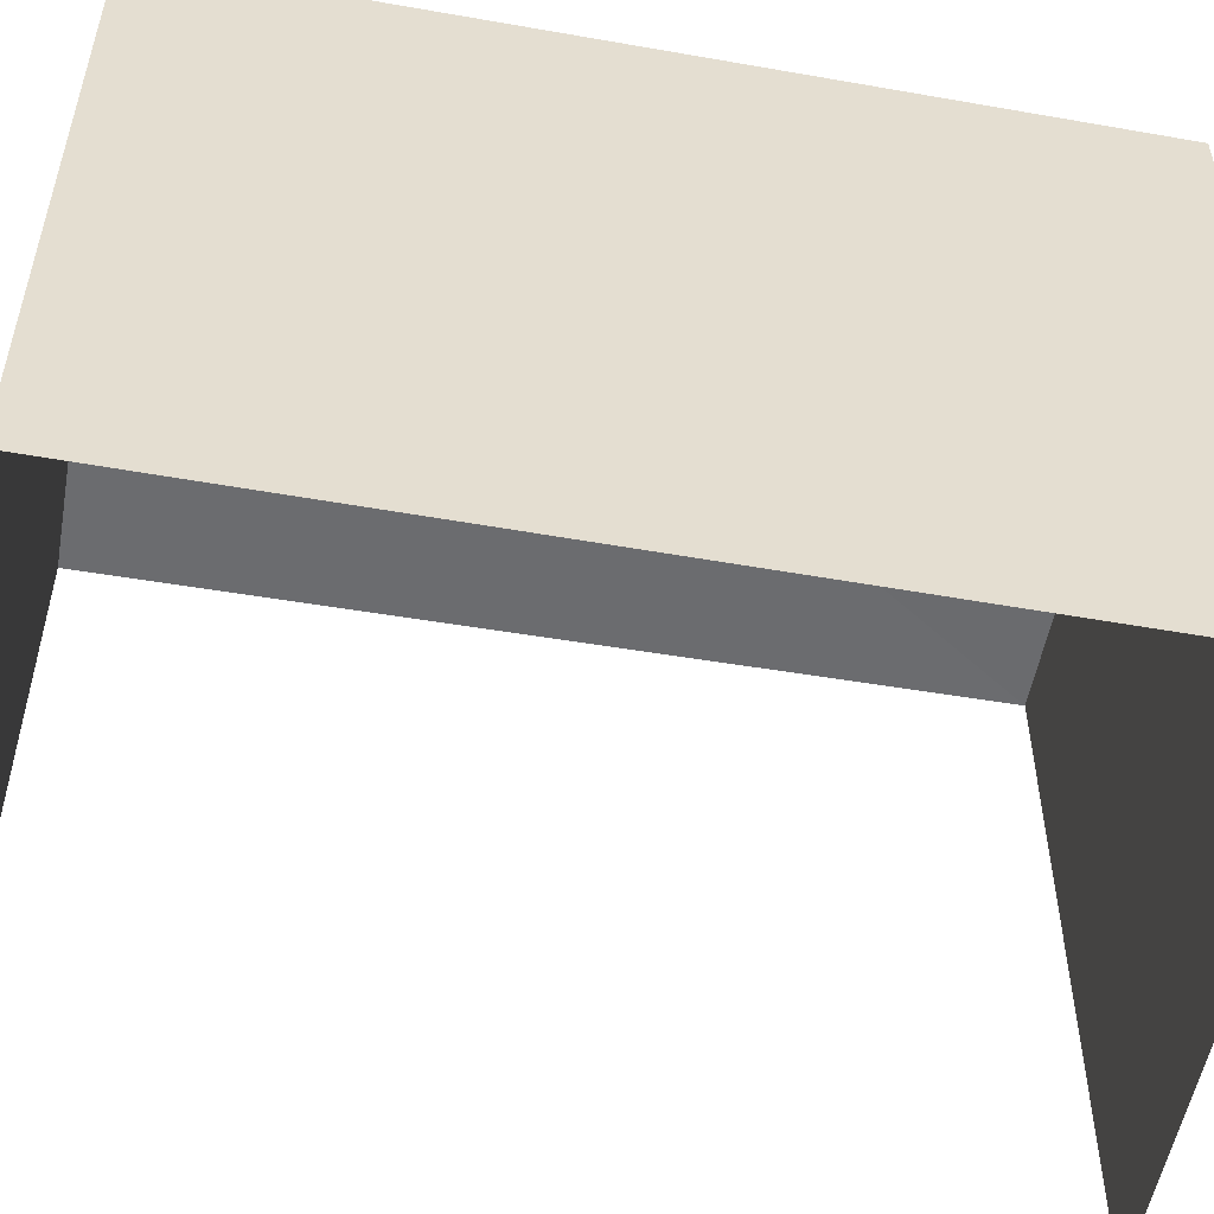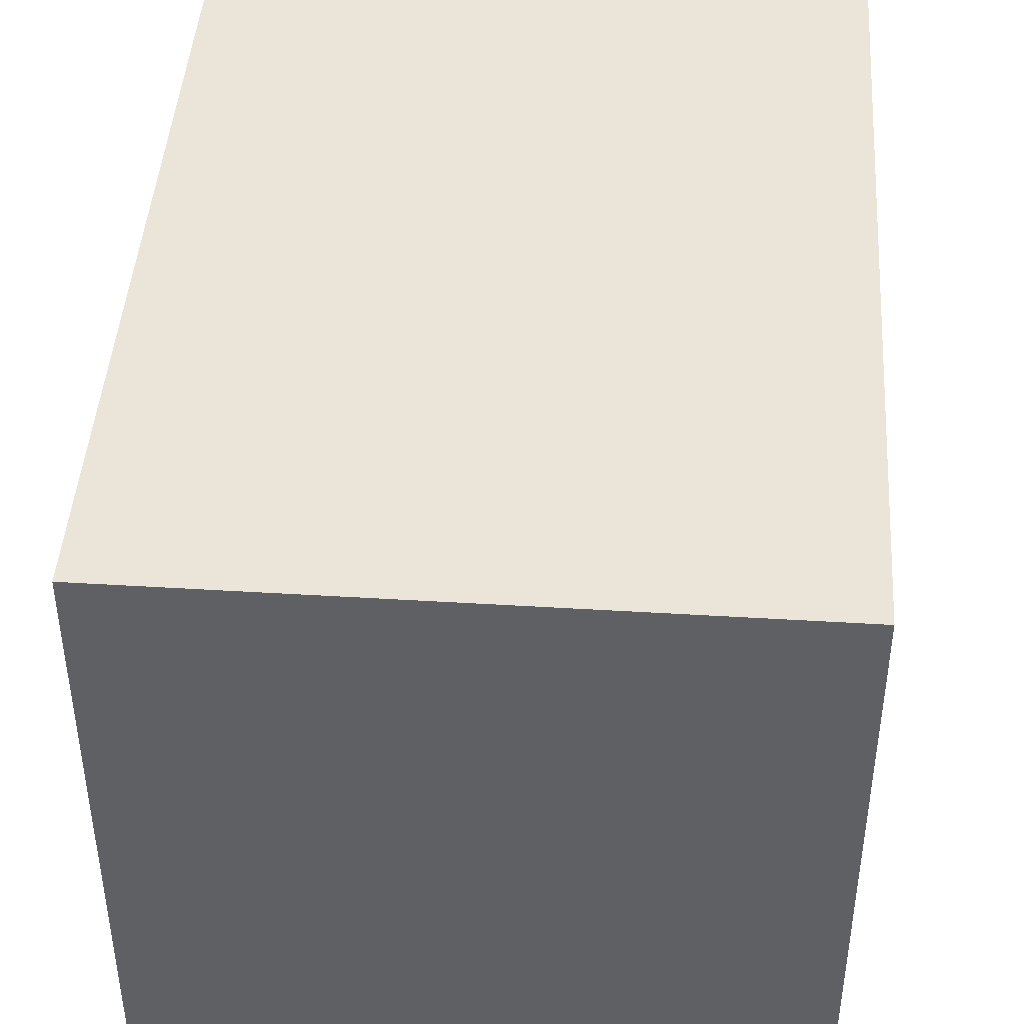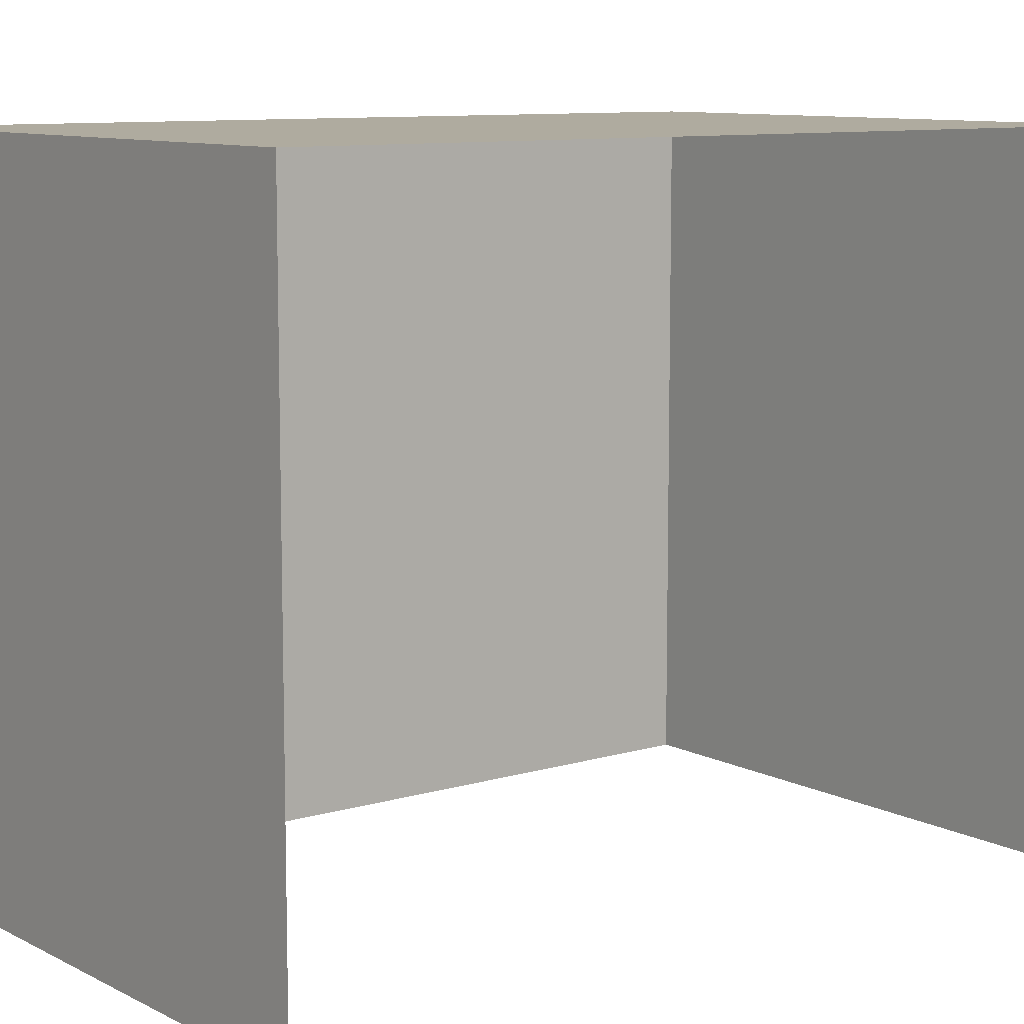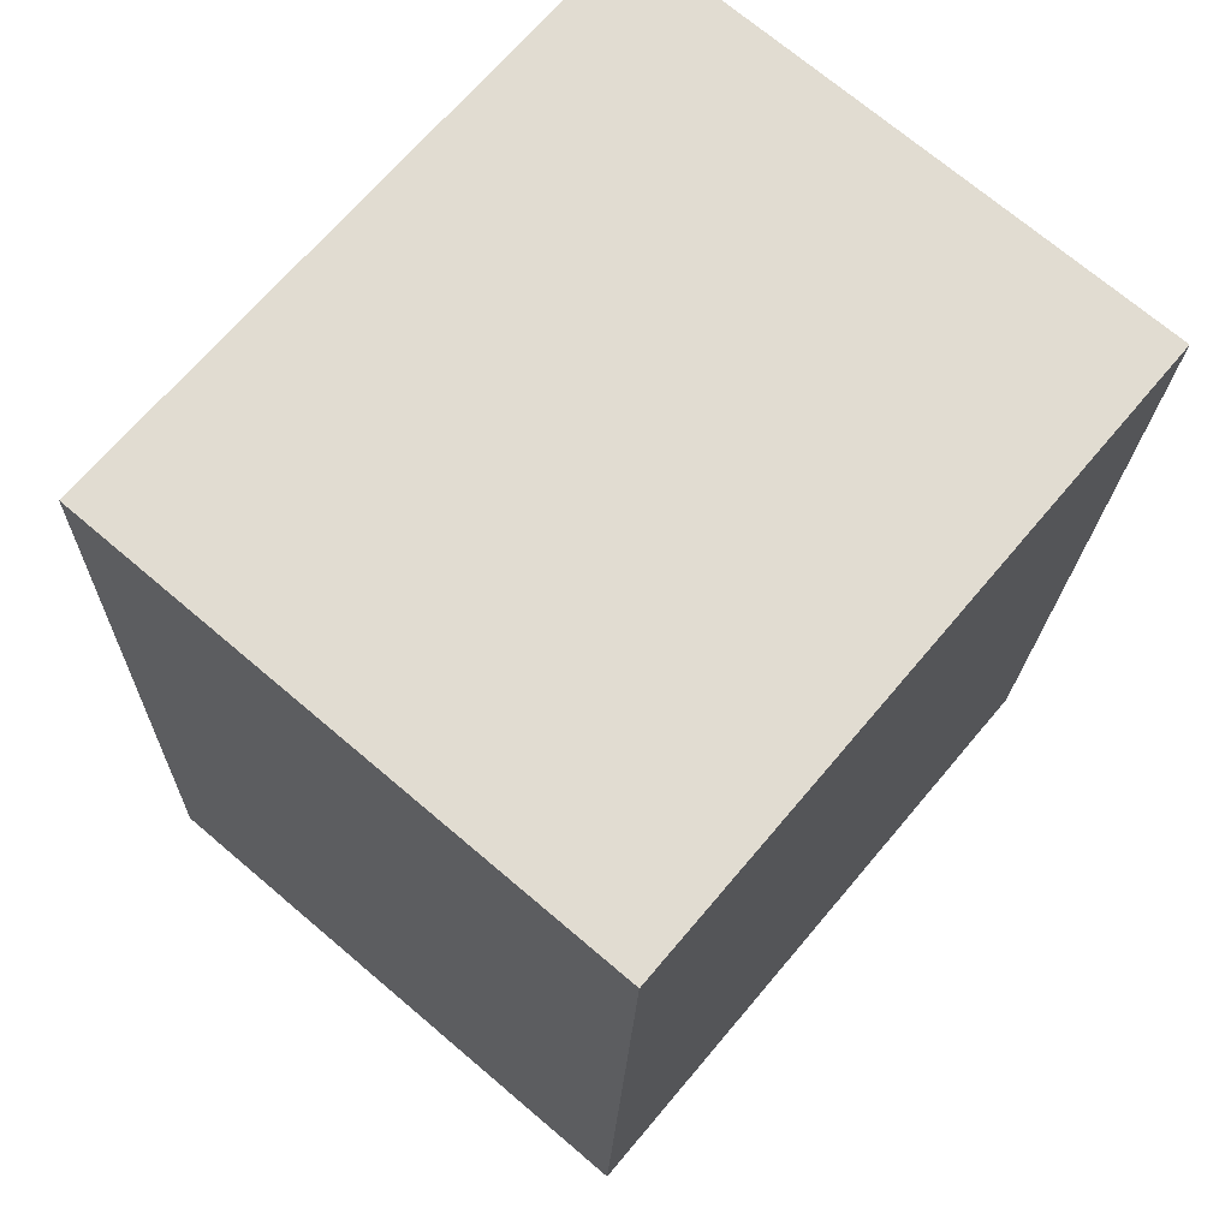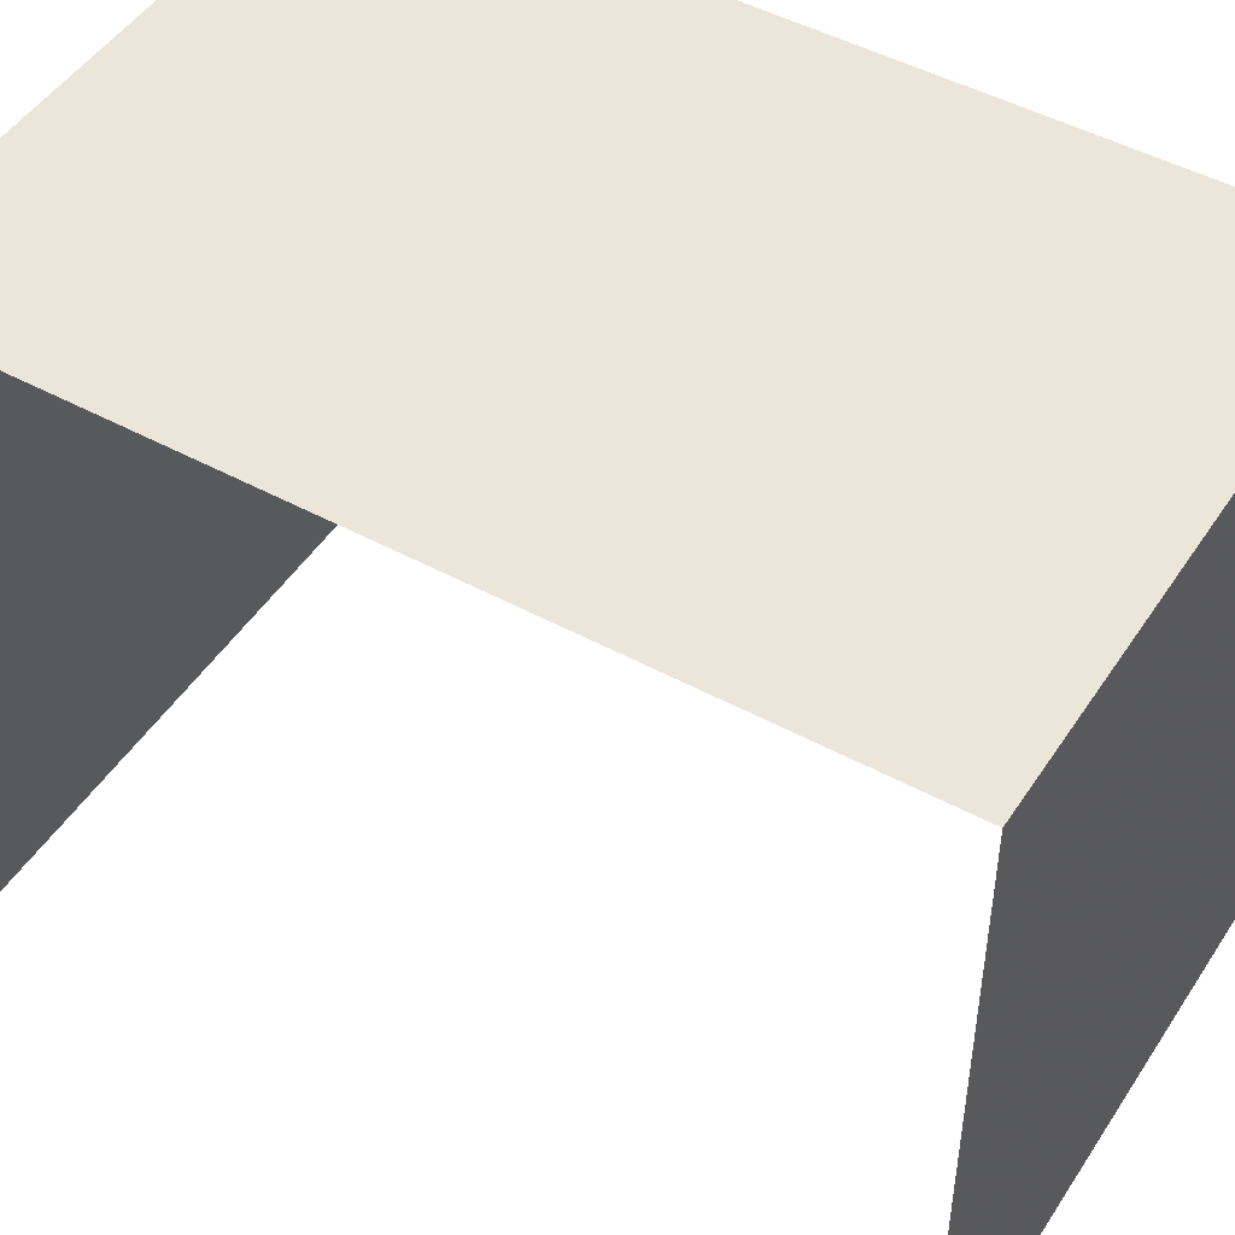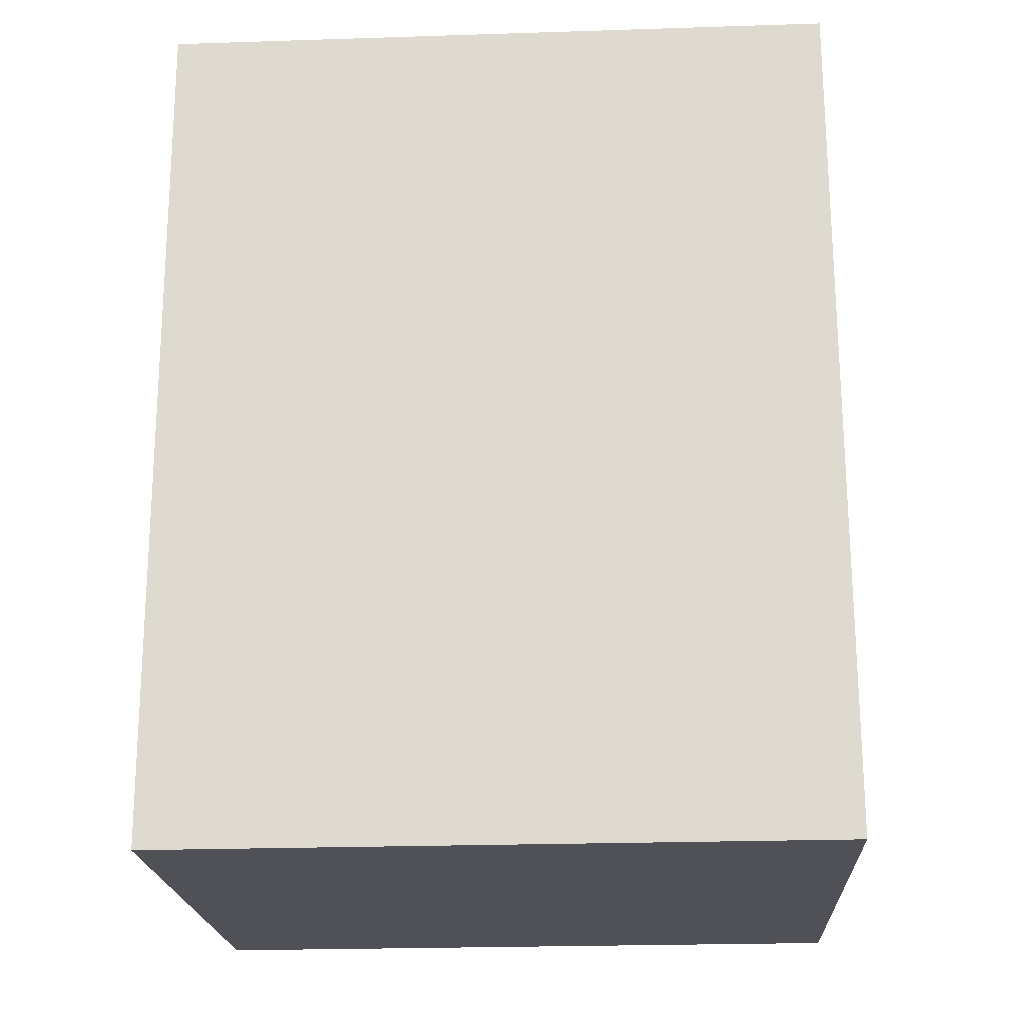
<metadata>
{"format":"obj","ext":"obj","renderer":"f3d","projection":"perspective","resolution":1024,"background":"white","views":[{"elev":-53.5,"azim":77.4,"up":"+Z"},{"elev":44.7,"azim":1.7,"up":"+Z"},{"elev":9.6,"azim":-129.9,"up":"+Z"},{"elev":67.9,"azim":40.2,"up":"+Y"},{"elev":47.5,"azim":-60.9,"up":"+Z"},{"elev":-22.6,"azim":93.0,"up":"+Y"}]}
</metadata>
<code>
v -3.738e+05 -1.043e+05 24.63
v -3.738e+05 -1.043e+05 24.63
v -3.738e+05 -1.043e+05 24.63
v -3.738e+05 -1.043e+05 24.63
v -3.738e+05 -1.043e+05 29.22
v -3.738e+05 -1.043e+05 29.22
v -3.738e+05 -1.043e+05 29.22
v -3.738e+05 -1.043e+05 29.22
f 1 2 3
f 1 4 2
f 7 1 3
f 7 6 1
f 5 6 7
f 5 8 6
f 7 3 2
f 5 7 2
f 8 2 4
f 8 5 2
f 6 4 1
f 6 8 4

</code>
